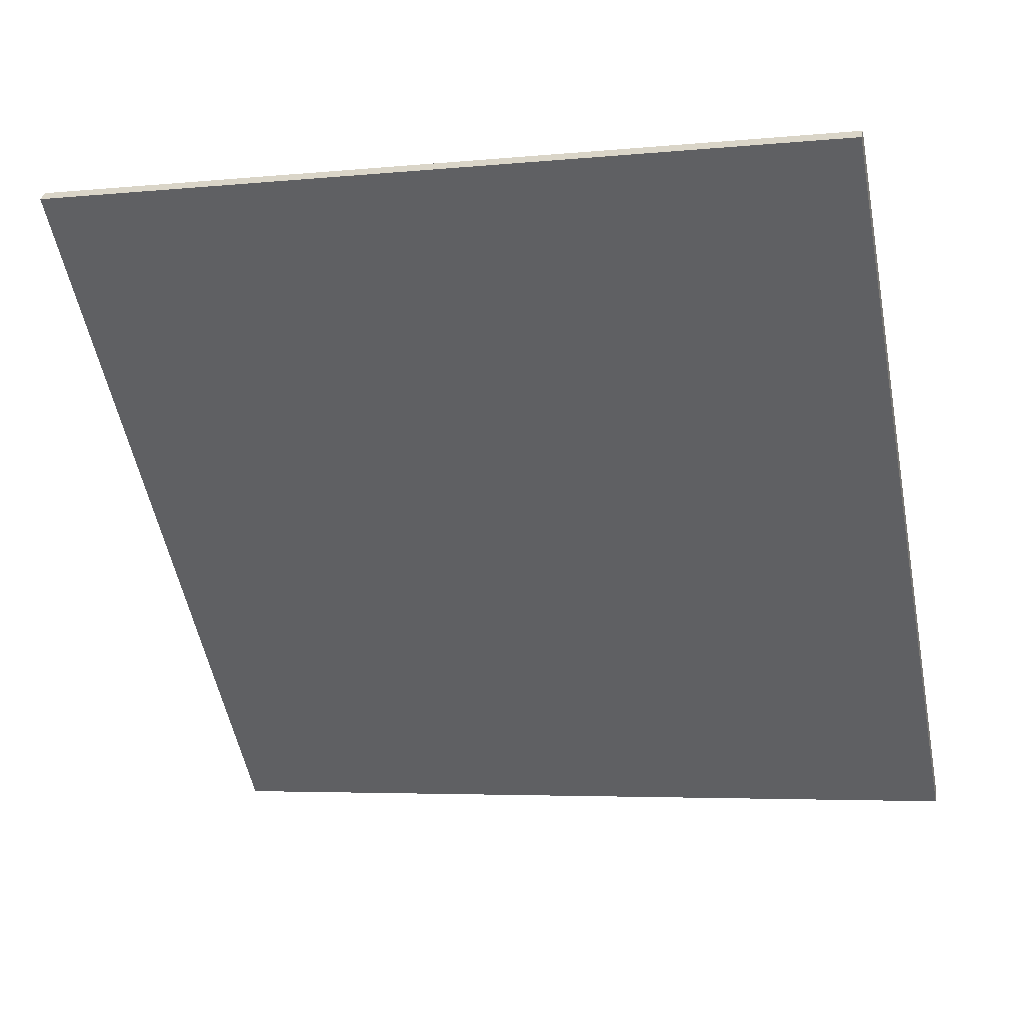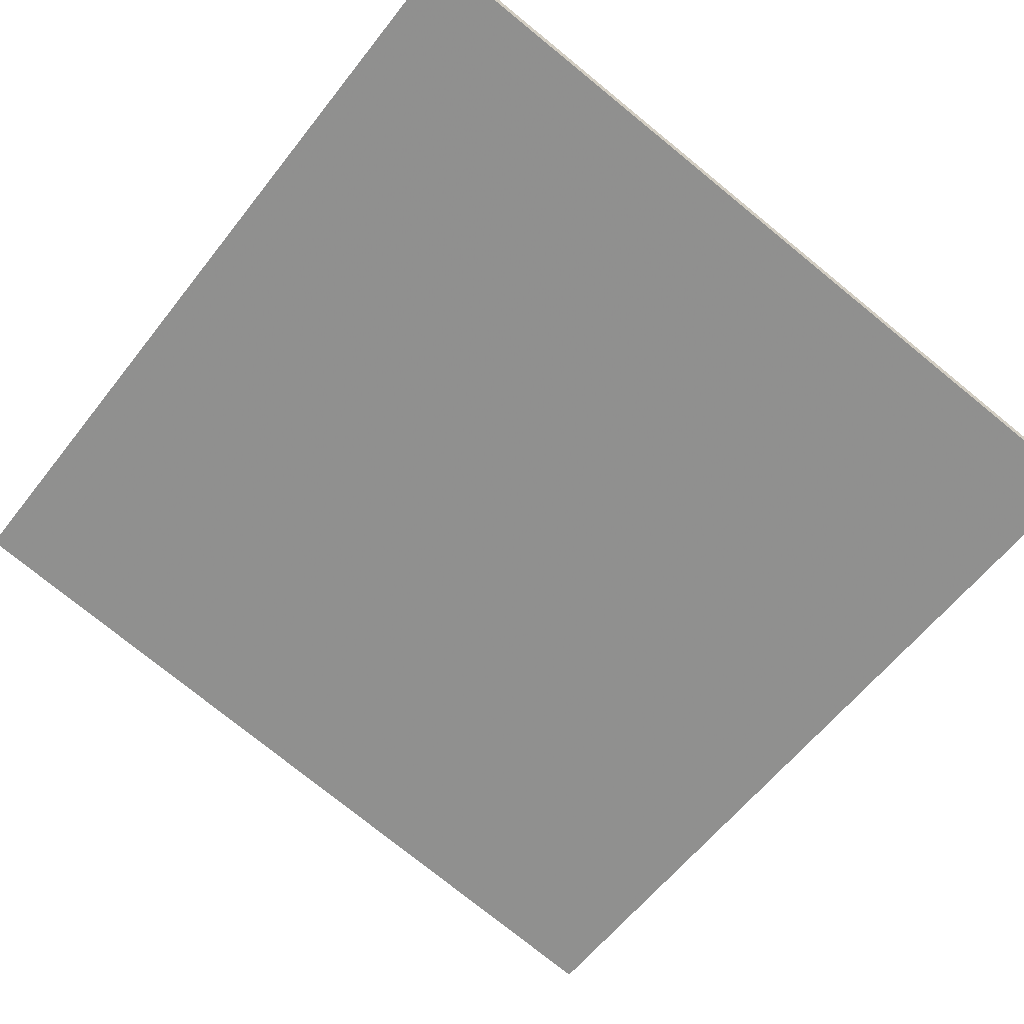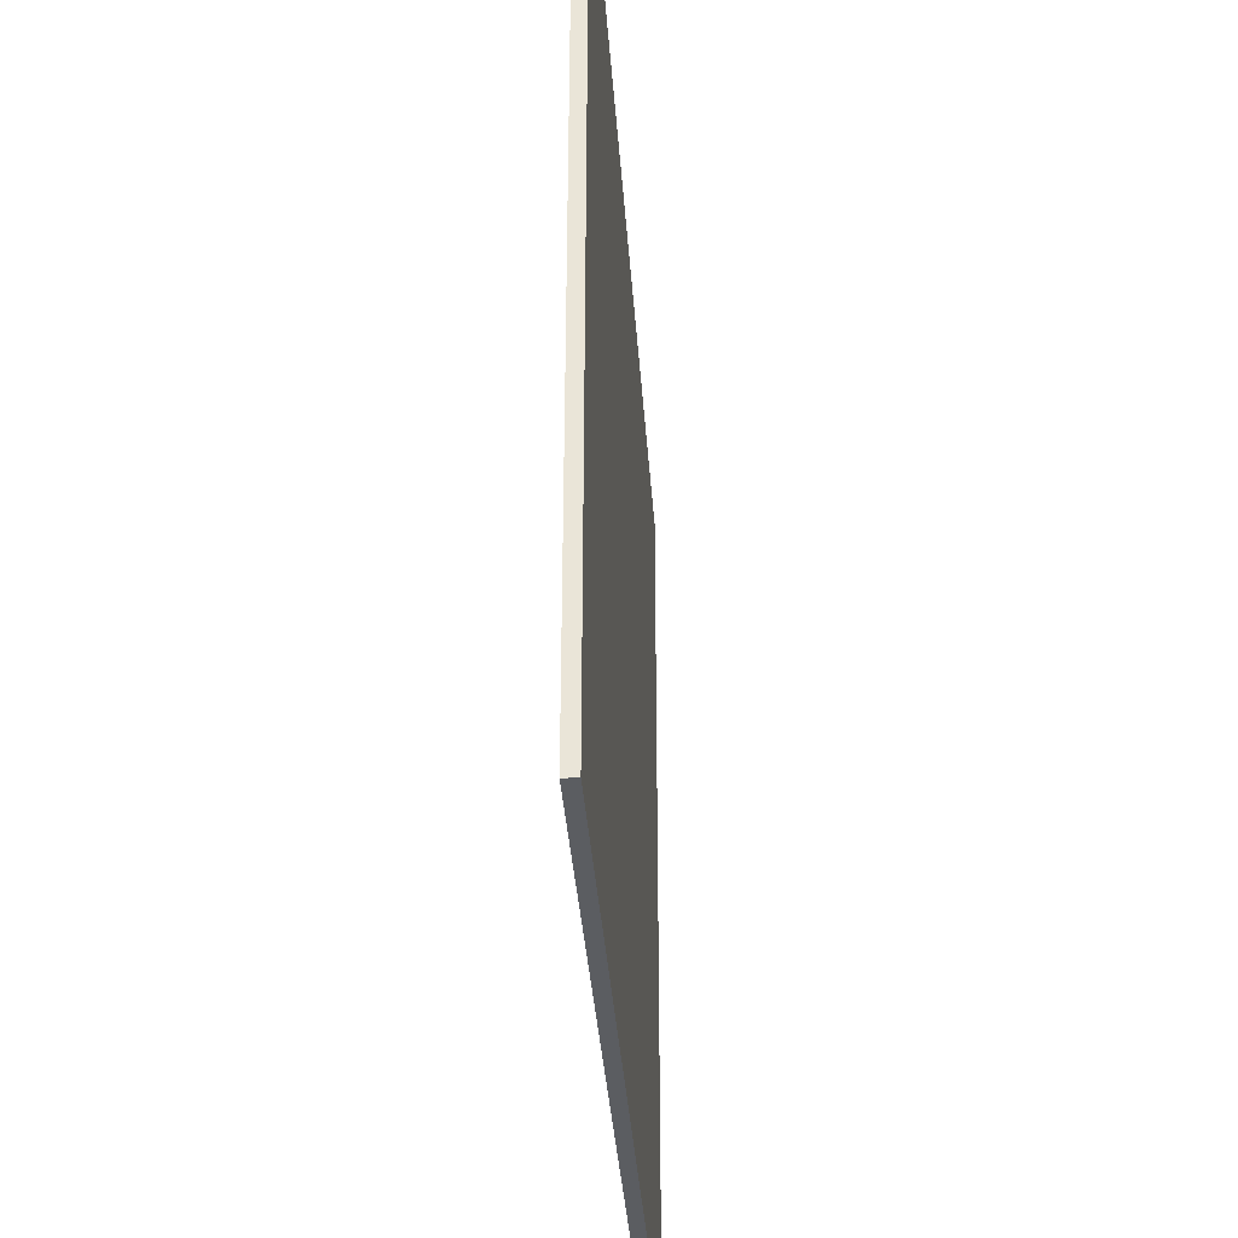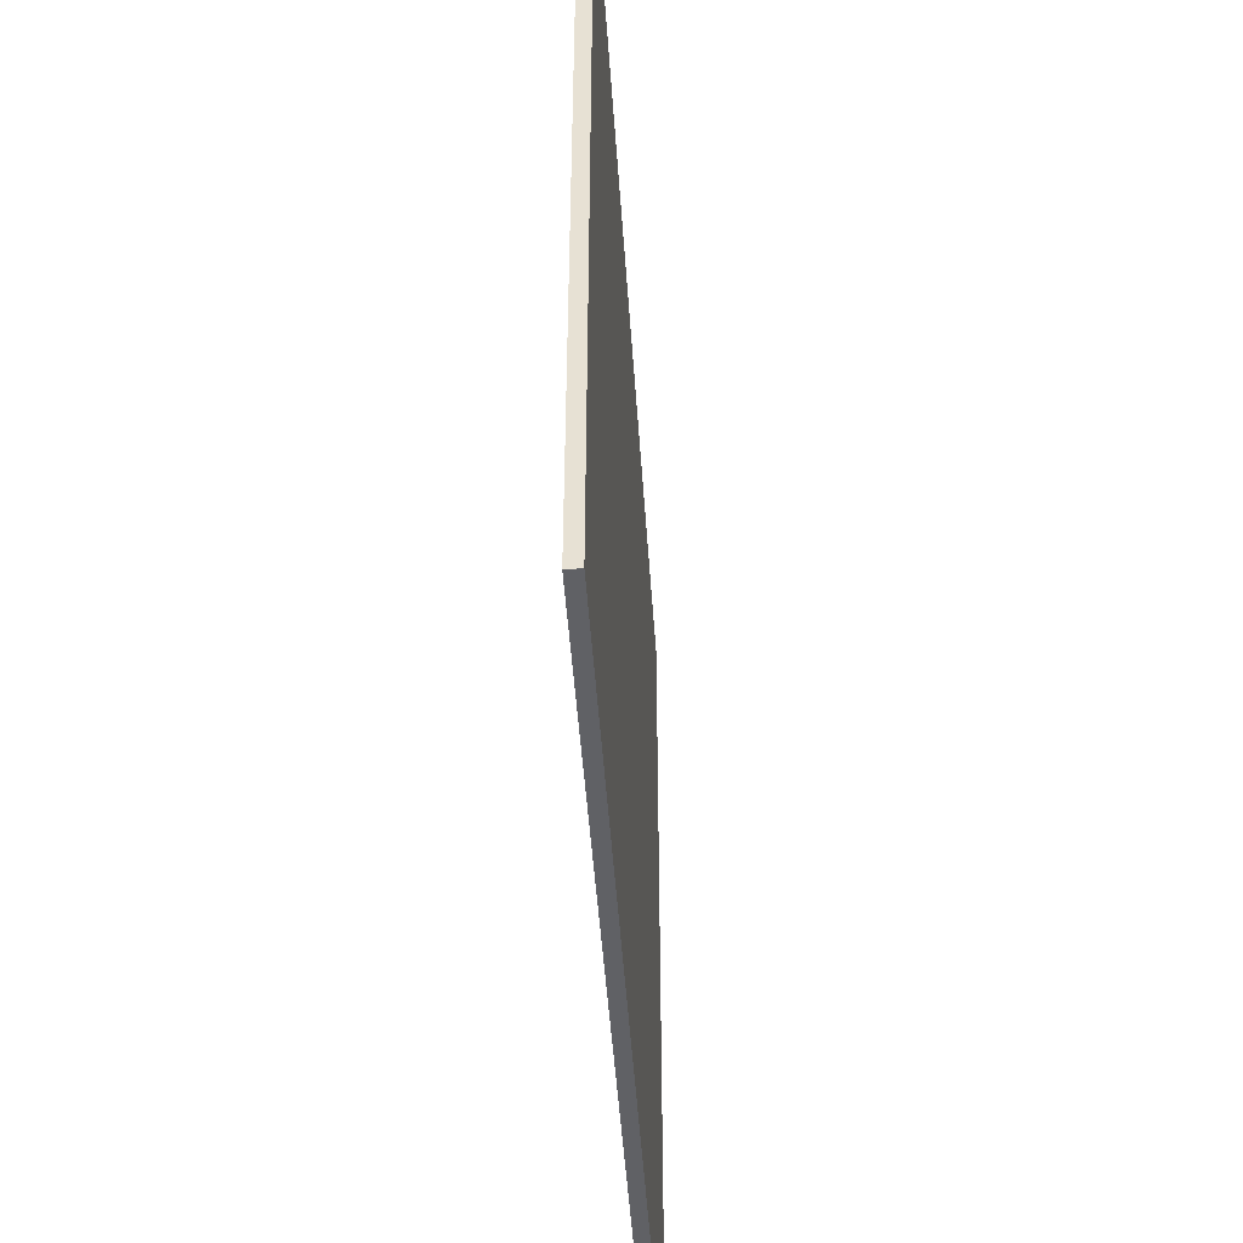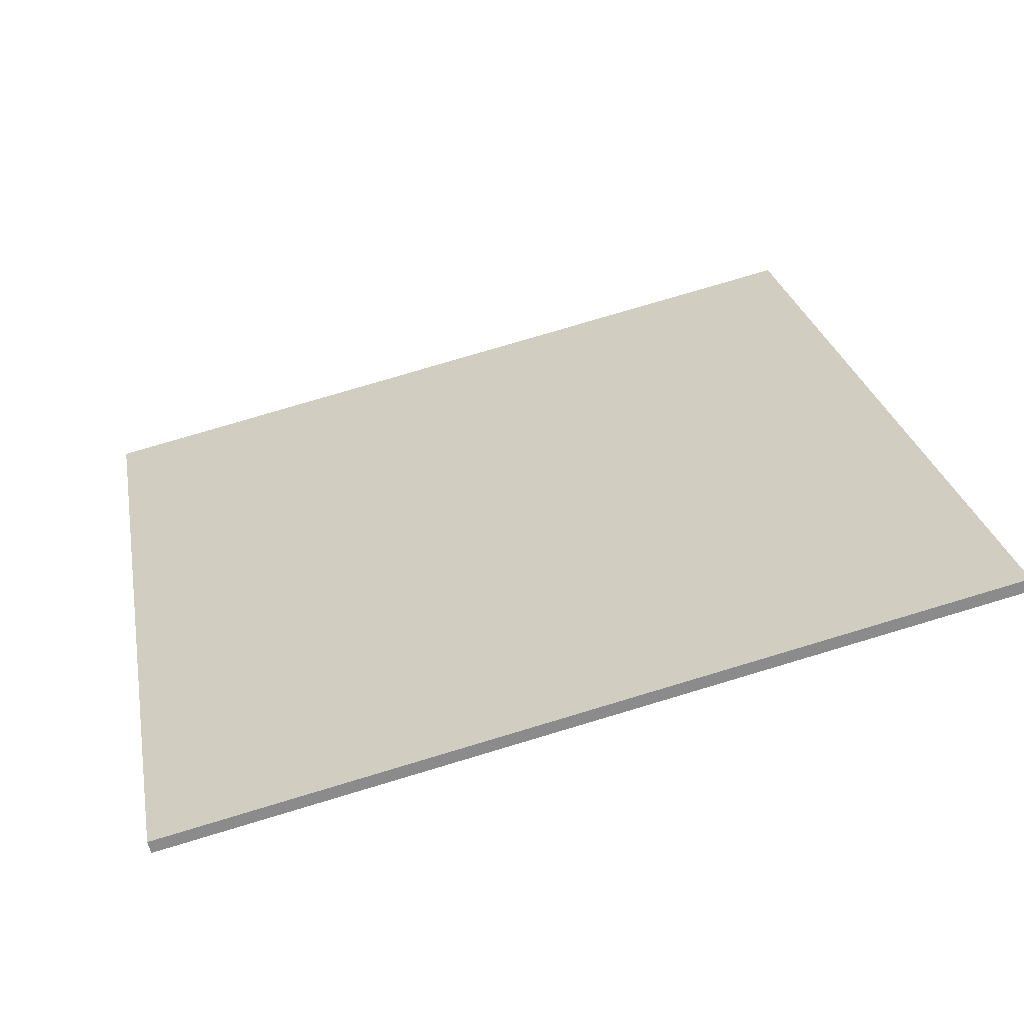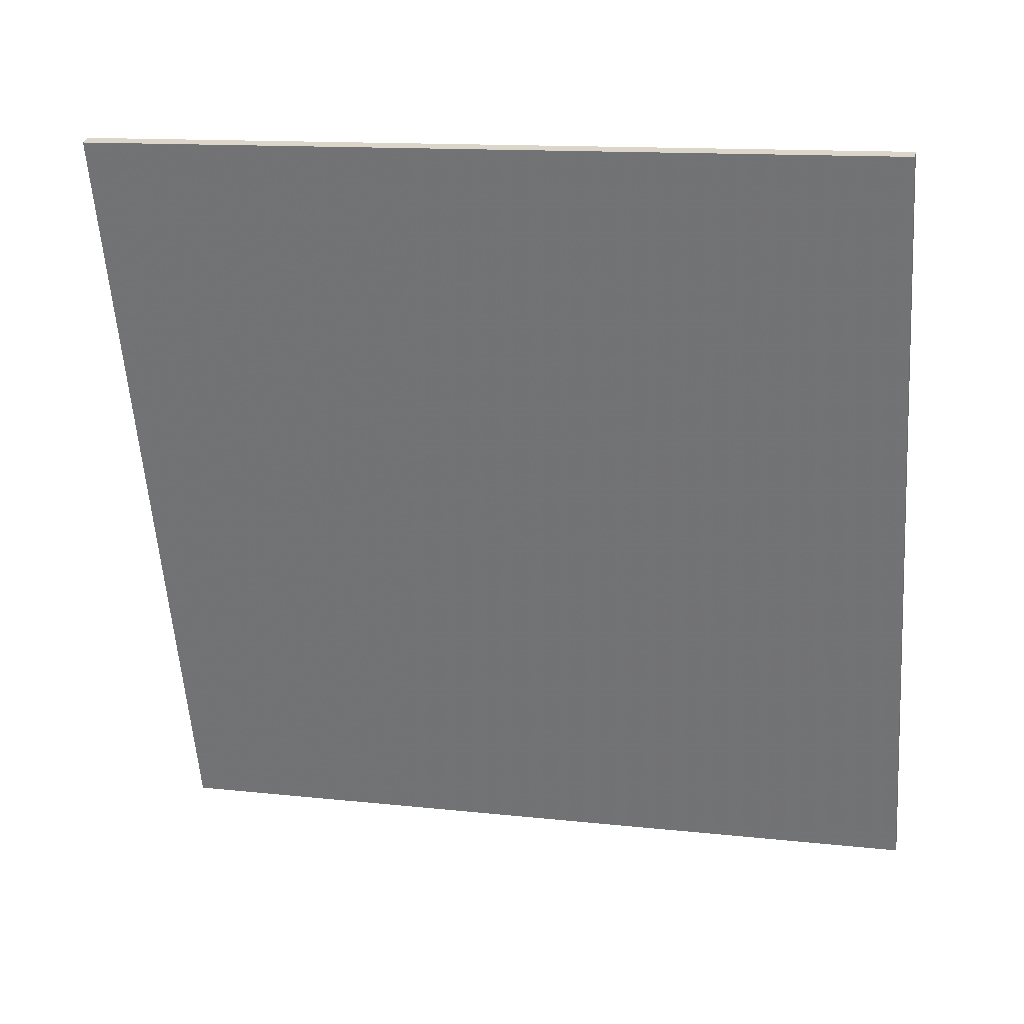
<metadata>
{"format":"obj","ext":"obj","renderer":"f3d","projection":"perspective","resolution":1024,"background":"white","views":[{"elev":-54.5,"azim":-168.8,"up":"+Y"},{"elev":-77.0,"azim":-129.0,"up":"+Y"},{"elev":-36.1,"azim":-73.2,"up":"+Z"},{"elev":-48.0,"azim":106.7,"up":"+Z"},{"elev":26.5,"azim":-10.5,"up":"+Y"},{"elev":-58.9,"azim":-175.9,"up":"+Y"}]}
</metadata>
<code>
v 68.86 7.289 -4.896
v 68.86 7.289 4.896
v 68.89 7.147 -4.896
v 68.89 7.147 4.896
v 78.41 9.478 -4.896
v 78.41 9.478 4.896
v 78.44 9.333 -4.896
v 78.44 9.333 4.896
f 1 3 4
f 4 2 1
f 5 6 8
f 8 7 5
f 1 2 6
f 6 5 1
f 3 7 8
f 8 4 3
f 1 5 7
f 7 3 1
f 2 4 8
f 8 6 2

</code>
